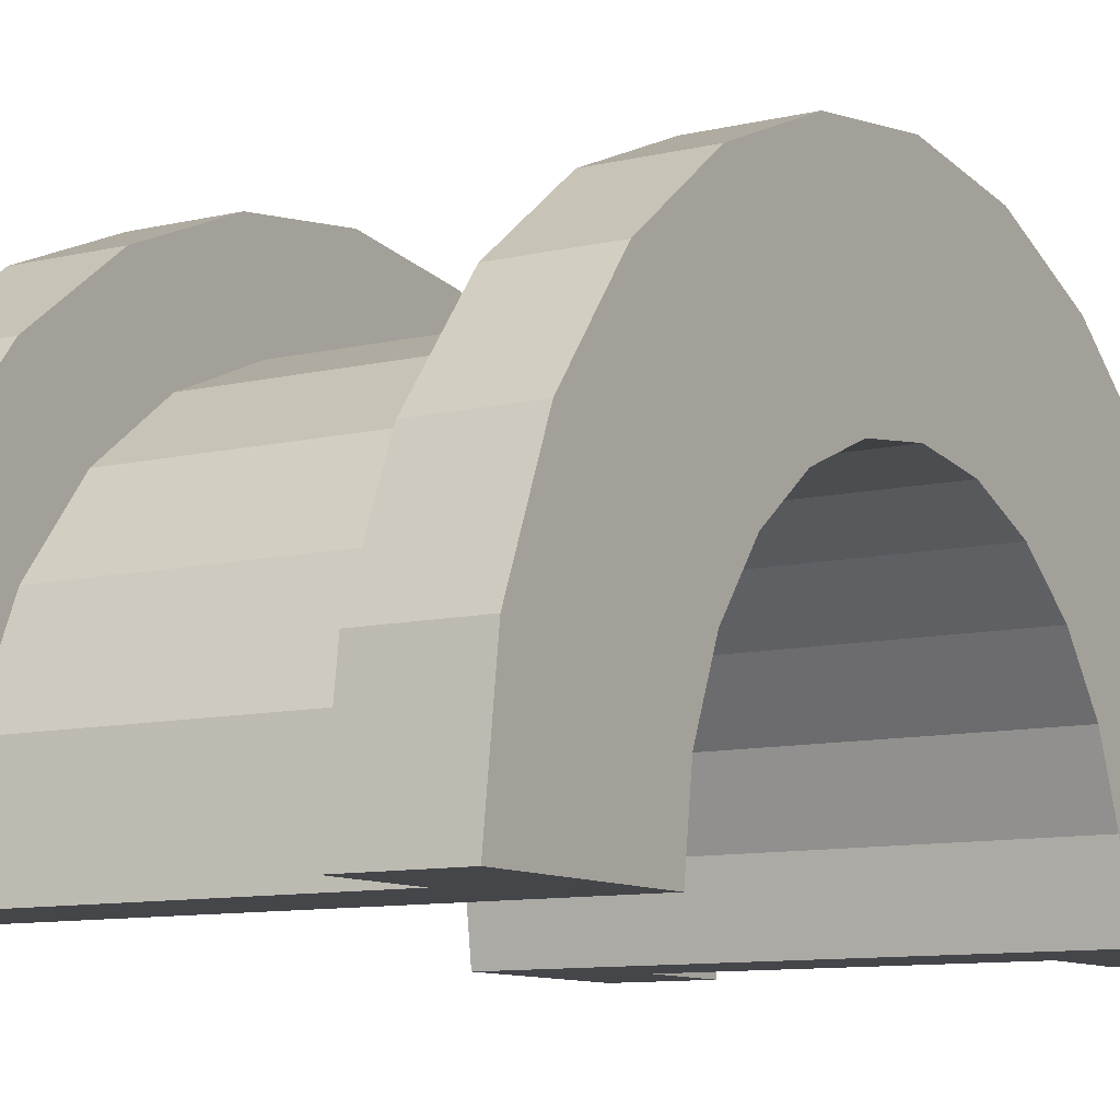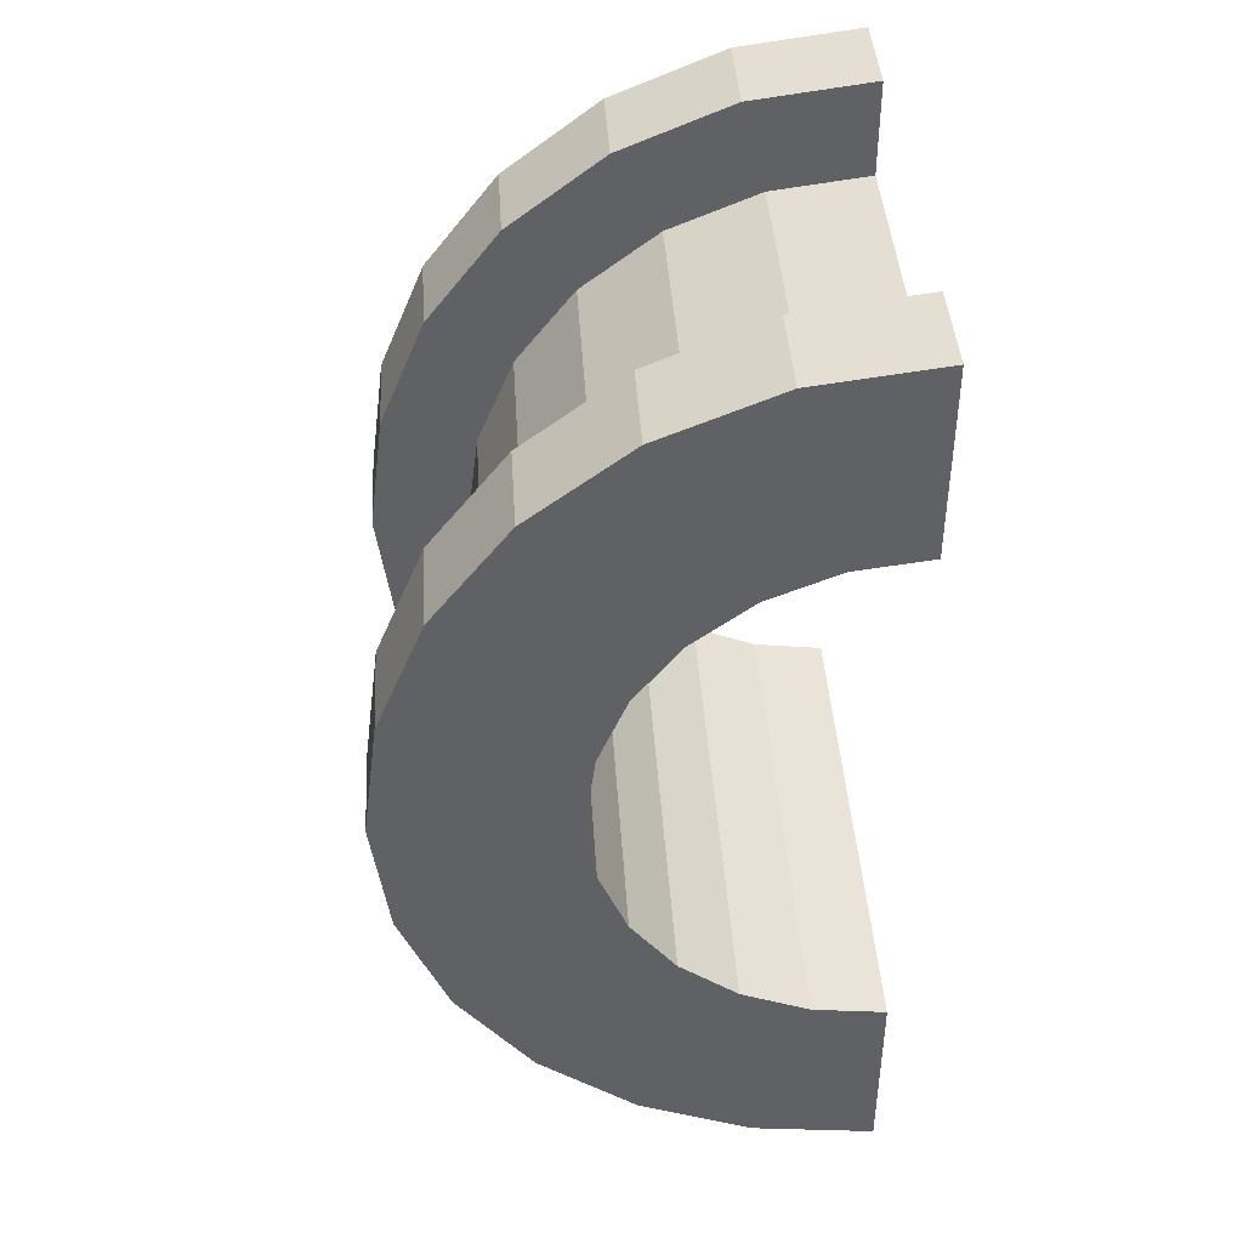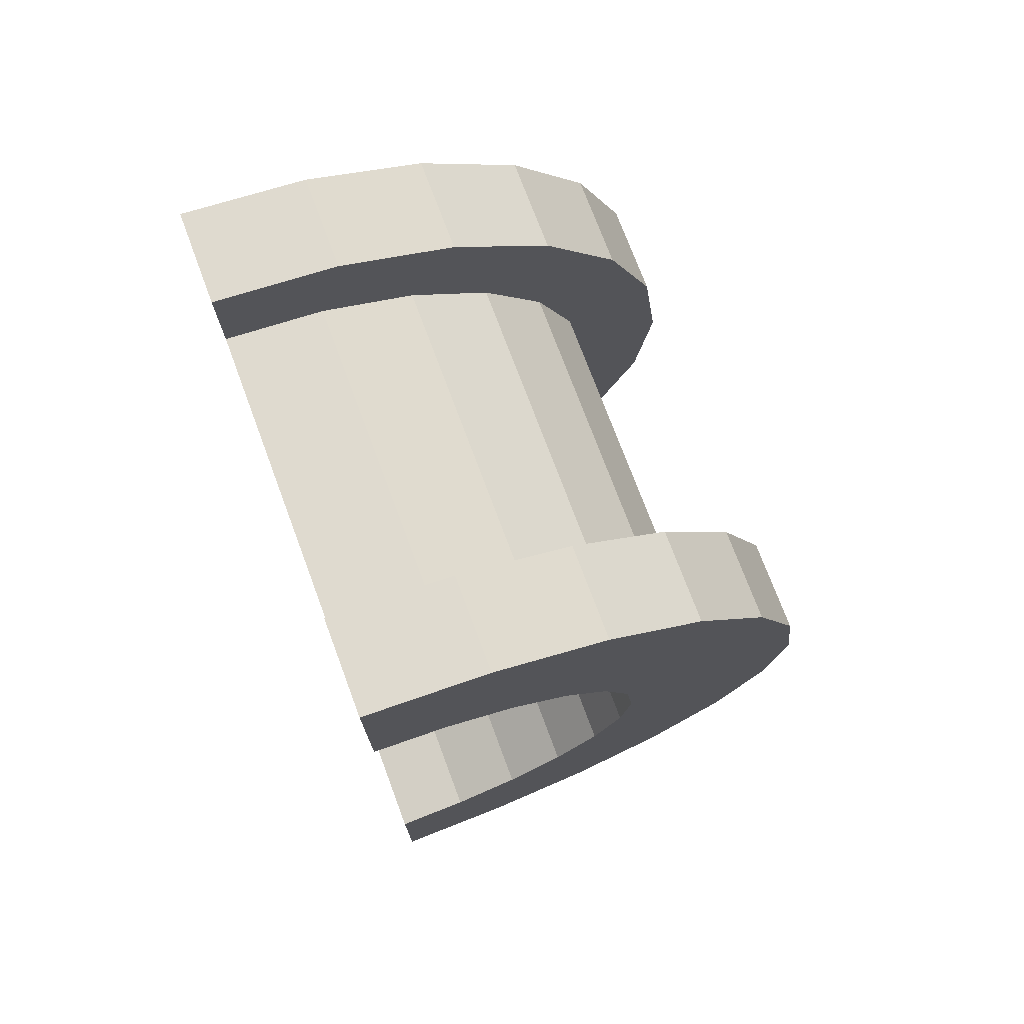
<metadata>
{"format":"obj","ext":"obj","renderer":"f3d","projection":"perspective","resolution":1024,"background":"white","views":[{"elev":-9.6,"azim":32.2,"up":"+Z"},{"elev":42.3,"azim":86.4,"up":"+Y"},{"elev":74.1,"azim":-110.5,"up":"+Y"}]}
</metadata>
<code>
v 10.54 1.035 3.864
v 13.91 0 4
v 13.91 1.035 3.864
v 13.91 0 4
v 10.54 1.035 3.864
v 10.54 0 4
v 13.91 4 0
v 10.54 4 0
v 13.91 4 0
v 10.54 4 0
v 13.91 4 0
v 10.54 4 0
v 10.54 -3.864 1.035
v 13.91 -4 0
v 13.91 -3.864 1.035
v 13.91 -4 0
v 10.54 -3.864 1.035
v 10.54 -4 0
v 13.91 3.464 2
v 10.54 2.828 2.828
v 13.91 2.828 2.828
v 10.54 2.828 2.828
v 13.91 3.464 2
v 10.54 3.464 2
v 10.54 2.828 2.828
v 13.91 2 3.464
v 13.91 2.828 2.828
v 13.91 2 3.464
v 10.54 2.828 2.828
v 10.54 2 3.464
v 13.91 3.864 1.035
v 10.54 3.464 2
v 13.91 3.464 2
v 10.54 3.464 2
v 13.91 3.864 1.035
v 10.54 3.864 1.035
v 10.54 -3.464 2
v 13.91 -2.828 2.828
v 10.54 -2.828 2.828
v 13.91 -2.828 2.828
v 10.54 -3.464 2
v 13.91 -3.464 2
v 9.539 2.898 0.7765
v 9.539 4.83 1.294
v 9.539 5 0
v 9.539 4.83 1.294
v 9.539 2.898 0.7765
v 9.539 4.33 2.5
v 9.539 2.898 0.7765
v 9.539 5 0
v 9.539 3 0
v 9.539 2.598 1.5
v 9.539 4.33 2.5
v 9.539 2.898 0.7765
v 9.539 4.33 2.5
v 9.539 2.598 1.5
v 9.539 3.535 3.535
v 9.539 2.121 2.121
v 9.539 3.535 3.535
v 9.539 2.598 1.5
v 9.539 3.535 3.535
v 9.539 2.121 2.121
v 9.539 2.5 4.33
v 9.539 1.5 2.598
v 9.539 2.5 4.33
v 9.539 2.121 2.121
v 9.539 1.5 2.598
v 9.539 1.294 4.83
v 9.539 2.5 4.33
v 9.539 0.7765 2.898
v 9.539 1.294 4.83
v 9.539 1.5 2.598
v 9.539 0 3
v 9.539 1.294 4.83
v 9.539 0.7765 2.898
v 9.539 0 3
v 9.539 0 5
v 9.539 1.294 4.83
v 9.539 -0.7765 2.898
v 9.539 0 5
v 9.539 0 3
v 9.539 -0.7765 2.898
v 9.539 -1.294 4.83
v 9.539 0 5
v 9.539 -1.5 2.598
v 9.539 -1.294 4.83
v 9.539 -0.7765 2.898
v 9.539 -2.5 4.33
v 9.539 -1.5 2.598
v 9.539 -2.121 2.121
v 9.539 -1.5 2.598
v 9.539 -2.5 4.33
v 9.539 -1.294 4.83
v 9.539 -3.535 3.535
v 9.539 -2.121 2.121
v 9.539 -2.598 1.5
v 9.539 -4.33 2.5
v 9.539 -2.598 1.5
v 9.539 -2.898 0.7765
v 9.539 -4.83 1.294
v 9.539 -2.898 0.7765
v 9.539 -3 0
v 9.539 -2.121 2.121
v 9.539 -3.535 3.535
v 9.539 -2.5 4.33
v 9.539 -2.598 1.5
v 9.539 -4.33 2.5
v 9.539 -3.535 3.535
v 9.539 -2.898 0.7765
v 9.539 -4.83 1.294
v 9.539 -4.33 2.5
v 9.539 -4.83 1.294
v 9.539 -3 0
v 9.539 -5 0
v 10.54 2 3.464
v 13.91 1.035 3.864
v 13.91 2 3.464
v 13.91 1.035 3.864
v 10.54 2 3.464
v 10.54 1.035 3.864
v 13.91 4 0
v 10.54 3.864 1.035
v 13.91 3.864 1.035
v 10.54 3.864 1.035
v 13.91 4 0
v 10.54 4 0
v 10.54 -4 0
v 13.91 -4 0
v 10.54 -4 0
v 13.91 -4 0
v 10.54 -4 0
v 13.91 -4 0
v 10.54 -3.864 1.035
v 13.91 -3.464 2
v 10.54 -3.464 2
v 13.91 -3.464 2
v 10.54 -3.864 1.035
v 13.91 -3.864 1.035
v 10.54 -2 3.464
v 13.91 -2.828 2.828
v 13.91 -2 3.464
v 13.91 -2.828 2.828
v 10.54 -2 3.464
v 10.54 -2.828 2.828
v 10.54 0 4
v 13.91 -1.035 3.864
v 13.91 0 4
v 13.91 -1.035 3.864
v 10.54 0 4
v 10.54 -1.035 3.864
v 10.54 -1.035 3.864
v 13.91 -2 3.464
v 13.91 -1.035 3.864
v 13.91 -2 3.464
v 10.54 -1.035 3.864
v 10.54 -2 3.464
v 9.539 0 3
v 14.91 0.7765 2.898
v 14.91 0 3
v 14.91 0.7765 2.898
v 9.539 0 3
v 9.539 0.7765 2.898
v 14.91 3 0
v 14.91 3 0
v 9.539 3 0
v 9.539 2.598 1.5
v 14.91 2.121 2.121
v 9.539 2.121 2.121
v 14.91 2.121 2.121
v 9.539 2.598 1.5
v 14.91 2.598 1.5
v 9.539 1.5 2.598
v 14.91 2.121 2.121
v 14.91 1.5 2.598
v 14.91 2.121 2.121
v 9.539 1.5 2.598
v 9.539 2.121 2.121
v 9.539 2.898 0.7765
v 14.91 2.598 1.5
v 9.539 2.598 1.5
v 14.91 2.598 1.5
v 9.539 2.898 0.7765
v 14.91 2.898 0.7765
v 14.91 -2.598 1.5
v 9.539 -2.121 2.121
v 14.91 -2.121 2.121
v 9.539 -2.121 2.121
v 14.91 -2.598 1.5
v 9.539 -2.598 1.5
v 9.539 0.7765 2.898
v 14.91 1.5 2.598
v 14.91 0.7765 2.898
v 14.91 1.5 2.598
v 9.539 0.7765 2.898
v 9.539 1.5 2.598
v 9.539 2.898 0.7765
v 14.91 3 0
v 14.91 2.898 0.7765
v 14.91 3 0
v 9.539 2.898 0.7765
v 9.539 3 0
v 14.91 -3 0
v 14.91 -3 0
v 9.539 -3 0
v 14.91 -2.898 0.7765
v 9.539 -2.598 1.5
v 14.91 -2.598 1.5
v 9.539 -2.598 1.5
v 14.91 -2.898 0.7765
v 9.539 -2.898 0.7765
v 9.539 -2.121 2.121
v 14.91 -1.5 2.598
v 14.91 -2.121 2.121
v 14.91 -1.5 2.598
v 9.539 -2.121 2.121
v 9.539 -1.5 2.598
v 9.539 -0.7765 2.898
v 14.91 0 3
v 14.91 -0.7765 2.898
v 14.91 0 3
v 9.539 -0.7765 2.898
v 9.539 0 3
v 14.91 -3 0
v 9.539 -2.898 0.7765
v 14.91 -2.898 0.7765
v 9.539 -2.898 0.7765
v 14.91 -3 0
v 9.539 -3 0
v 9.539 -1.5 2.598
v 14.91 -0.7765 2.898
v 14.91 -1.5 2.598
v 14.91 -0.7765 2.898
v 9.539 -1.5 2.598
v 9.539 -0.7765 2.898
v 9.539 1.294 4.83
v 10.54 0 5
v 10.54 1.294 4.83
v 10.54 0 5
v 9.539 1.294 4.83
v 9.539 0 5
v 9.539 -4.83 1.294
v 10.54 -4.33 2.5
v 9.539 -4.33 2.5
v 10.54 -4.33 2.5
v 9.539 -4.83 1.294
v 10.54 -4.83 1.294
v 10.54 5 0
v 9.539 4.83 1.294
v 10.54 4.83 1.294
v 9.539 4.83 1.294
v 10.54 5 0
v 9.539 5 0
v 9.539 2.5 4.33
v 10.54 1.294 4.83
v 10.54 2.5 4.33
v 10.54 1.294 4.83
v 9.539 2.5 4.33
v 9.539 1.294 4.83
v 9.539 0 5
v 10.54 -1.294 4.83
v 10.54 0 5
v 10.54 -1.294 4.83
v 9.539 0 5
v 9.539 -1.294 4.83
v 9.539 -4.33 2.5
v 10.54 -3.535 3.535
v 9.539 -3.535 3.535
v 10.54 -3.535 3.535
v 9.539 -4.33 2.5
v 10.54 -4.33 2.5
v 10.54 5 0
v 9.539 5 0
v 10.54 5 0
v 10.54 4.83 1.294
v 10.54 3.864 1.035
v 10.54 4 0
v 10.54 3.464 2
v 10.54 4.33 2.5
v 10.54 3.535 3.535
v 10.54 4.33 2.5
v 10.54 3.464 2
v 10.54 3.864 1.035
v 10.54 3.535 3.535
v 10.54 2.828 2.828
v 10.54 3.464 2
v 10.54 2.5 4.33
v 10.54 2.828 2.828
v 10.54 3.535 3.535
v 10.54 2.5 4.33
v 10.54 2 3.464
v 10.54 2.828 2.828
v 10.54 1.294 4.83
v 10.54 2 3.464
v 10.54 2.5 4.33
v 10.54 1.294 4.83
v 10.54 1.035 3.864
v 10.54 2 3.464
v 10.54 0 5
v 10.54 1.035 3.864
v 10.54 1.294 4.83
v 10.54 0 5
v 10.54 0 4
v 10.54 1.035 3.864
v 10.54 0 5
v 10.54 -1.035 3.864
v 10.54 0 4
v 10.54 -1.294 4.83
v 10.54 -1.035 3.864
v 10.54 0 5
v 10.54 -1.294 4.83
v 10.54 -2 3.464
v 10.54 -1.035 3.864
v 10.54 -2.5 4.33
v 10.54 -2 3.464
v 10.54 -1.294 4.83
v 10.54 -2.5 4.33
v 10.54 -2.828 2.828
v 10.54 -2 3.464
v 10.54 -3.535 3.535
v 10.54 -2.828 2.828
v 10.54 -2.5 4.33
v 10.54 -2.828 2.828
v 10.54 -3.535 3.535
v 10.54 -3.464 2
v 10.54 -4.33 2.5
v 10.54 -3.464 2
v 10.54 -3.535 3.535
v 10.54 -3.464 2
v 10.54 -4.33 2.5
v 10.54 -3.864 1.035
v 10.54 -4.83 1.294
v 10.54 -3.864 1.035
v 10.54 -4.33 2.5
v 10.54 -3.864 1.035
v 10.54 -4.83 1.294
v 10.54 -4 0
v 10.54 -5 0
v 10.54 -4 0
v 10.54 -4.83 1.294
v 10.54 -4 0
v 10.54 -5 0
v 10.54 -4 0
v 10.54 -4 0
v 10.54 -5 0
v 10.54 -5 0
v 10.54 4 0
v 10.54 5 0
v 10.54 4.83 1.294
v 10.54 3.864 1.035
v 10.54 4.83 1.294
v 10.54 4.33 2.5
v 10.54 5 0
v 10.54 4 0
v 10.54 5 0
v 10.54 5 0
v 10.54 4 0
v 10.54 4 0
v 9.539 3.535 3.535
v 10.54 2.5 4.33
v 10.54 3.535 3.535
v 10.54 2.5 4.33
v 9.539 3.535 3.535
v 9.539 2.5 4.33
v 10.54 4.83 1.294
v 9.539 4.33 2.5
v 10.54 4.33 2.5
v 9.539 4.33 2.5
v 10.54 4.83 1.294
v 9.539 4.83 1.294
v 10.54 4.33 2.5
v 9.539 3.535 3.535
v 10.54 3.535 3.535
v 9.539 3.535 3.535
v 10.54 4.33 2.5
v 9.539 4.33 2.5
v 10.54 -5 0
v 9.539 -5 0
v 10.54 -5 0
v 9.539 -4.83 1.294
v 10.54 -5 0
v 10.54 -4.83 1.294
v 10.54 -5 0
v 9.539 -4.83 1.294
v 9.539 -5 0
v 9.539 -1.294 4.83
v 10.54 -2.5 4.33
v 10.54 -1.294 4.83
v 10.54 -2.5 4.33
v 9.539 -1.294 4.83
v 9.539 -2.5 4.33
v 9.539 -2.5 4.33
v 10.54 -3.535 3.535
v 10.54 -2.5 4.33
v 10.54 -3.535 3.535
v 9.539 -2.5 4.33
v 9.539 -3.535 3.535
v 13.91 1.294 4.83
v 14.91 0 5
v 14.91 1.294 4.83
v 14.91 0 5
v 13.91 1.294 4.83
v 13.91 0 5
v 14.91 5 0
v 13.91 5 0
v 14.91 5 0
v 13.91 5 0
v 14.91 5 0
v 13.91 5 0
v 13.91 -4.83 1.294
v 14.91 -5 0
v 14.91 -4.83 1.294
v 14.91 -5 0
v 13.91 -4.83 1.294
v 13.91 -5 0
v 13.91 -2.5 4.33
v 14.91 -3.535 3.535
v 14.91 -2.5 4.33
v 14.91 -3.535 3.535
v 13.91 -2.5 4.33
v 13.91 -3.535 3.535
v 13.91 -5 0
v 13.91 -4 0
v 13.91 -4 0
v 13.91 -4 0
v 13.91 -4.83 1.294
v 13.91 -4.33 2.5
v 13.91 -5 0
v 13.91 -4 0
v 13.91 -5 0
v 13.91 -4 0
v 13.91 -5 0
v 13.91 -4.83 1.294
v 13.91 4 0
v 13.91 5 0
v 13.91 5 0
v 13.91 5 0
v 13.91 3.864 1.035
v 13.91 4.83 1.294
v 13.91 4 0
v 13.91 5 0
v 13.91 4 0
v 13.91 5 0
v 13.91 4 0
v 13.91 3.864 1.035
v 13.91 4.83 1.294
v 13.91 3.864 1.035
v 13.91 4.33 2.5
v 13.91 3.464 2
v 13.91 4.33 2.5
v 13.91 3.864 1.035
v 13.91 4.33 2.5
v 13.91 3.464 2
v 13.91 3.535 3.535
v 13.91 2.828 2.828
v 13.91 3.535 3.535
v 13.91 3.464 2
v 13.91 2.828 2.828
v 13.91 2.5 4.33
v 13.91 3.535 3.535
v 13.91 2 3.464
v 13.91 2.5 4.33
v 13.91 2.828 2.828
v 13.91 2 3.464
v 13.91 1.294 4.83
v 13.91 2.5 4.33
v 13.91 1.035 3.864
v 13.91 1.294 4.83
v 13.91 2 3.464
v 13.91 0 4
v 13.91 1.294 4.83
v 13.91 1.035 3.864
v 13.91 0 4
v 13.91 0 5
v 13.91 1.294 4.83
v 13.91 -1.035 3.864
v 13.91 0 5
v 13.91 0 4
v 13.91 -1.035 3.864
v 13.91 -1.294 4.83
v 13.91 0 5
v 13.91 -2 3.464
v 13.91 -1.294 4.83
v 13.91 -1.035 3.864
v 13.91 -2 3.464
v 13.91 -2.5 4.33
v 13.91 -1.294 4.83
v 13.91 -2.828 2.828
v 13.91 -2.5 4.33
v 13.91 -2 3.464
v 13.91 -3.535 3.535
v 13.91 -2.828 2.828
v 13.91 -3.464 2
v 13.91 -2.828 2.828
v 13.91 -3.535 3.535
v 13.91 -2.5 4.33
v 13.91 -4.33 2.5
v 13.91 -3.464 2
v 13.91 -3.864 1.035
v 13.91 -4.33 2.5
v 13.91 -3.864 1.035
v 13.91 -4 0
v 13.91 -3.464 2
v 13.91 -4.33 2.5
v 13.91 -3.535 3.535
v 14.91 4.33 2.5
v 13.91 3.535 3.535
v 14.91 3.535 3.535
v 13.91 3.535 3.535
v 14.91 4.33 2.5
v 13.91 4.33 2.5
v 14.91 4.83 1.294
v 14.91 2.898 0.7765
v 14.91 3 0
v 14.91 4.33 2.5
v 14.91 2.598 1.5
v 14.91 2.898 0.7765
v 14.91 2.121 2.121
v 14.91 3.535 3.535
v 14.91 2.5 4.33
v 14.91 3.535 3.535
v 14.91 2.121 2.121
v 14.91 2.598 1.5
v 14.91 2.5 4.33
v 14.91 1.5 2.598
v 14.91 2.121 2.121
v 14.91 1.294 4.83
v 14.91 1.5 2.598
v 14.91 2.5 4.33
v 14.91 1.294 4.83
v 14.91 0.7765 2.898
v 14.91 1.5 2.598
v 14.91 0 5
v 14.91 0.7765 2.898
v 14.91 1.294 4.83
v 14.91 0 5
v 14.91 0 3
v 14.91 0.7765 2.898
v 14.91 0 5
v 14.91 -0.7765 2.898
v 14.91 0 3
v 14.91 -1.294 4.83
v 14.91 -0.7765 2.898
v 14.91 0 5
v 14.91 -1.294 4.83
v 14.91 -1.5 2.598
v 14.91 -0.7765 2.898
v 14.91 -2.5 4.33
v 14.91 -1.5 2.598
v 14.91 -1.294 4.83
v 14.91 -1.5 2.598
v 14.91 -2.5 4.33
v 14.91 -2.121 2.121
v 14.91 -3.535 3.535
v 14.91 -2.121 2.121
v 14.91 -2.5 4.33
v 14.91 -2.121 2.121
v 14.91 -3.535 3.535
v 14.91 -2.598 1.5
v 14.91 -4.33 2.5
v 14.91 -2.598 1.5
v 14.91 -3.535 3.535
v 14.91 -2.598 1.5
v 14.91 -4.33 2.5
v 14.91 -2.898 0.7765
v 14.91 -4.83 1.294
v 14.91 -2.898 0.7765
v 14.91 -4.33 2.5
v 14.91 -2.898 0.7765
v 14.91 -4.83 1.294
v 14.91 -3 0
v 14.91 -5 0
v 14.91 -3 0
v 14.91 -4.83 1.294
v 14.91 -3 0
v 14.91 -5 0
v 14.91 -3 0
v 14.91 -3 0
v 14.91 -5 0
v 14.91 -5 0
v 14.91 3 0
v 14.91 5 0
v 14.91 4.83 1.294
v 14.91 2.898 0.7765
v 14.91 4.83 1.294
v 14.91 4.33 2.5
v 14.91 2.598 1.5
v 14.91 4.33 2.5
v 14.91 3.535 3.535
v 14.91 5 0
v 14.91 3 0
v 14.91 5 0
v 14.91 5 0
v 14.91 3 0
v 14.91 3 0
v 14.91 5 0
v 13.91 4.83 1.294
v 14.91 4.83 1.294
v 13.91 4.83 1.294
v 14.91 5 0
v 13.91 5 0
v 13.91 -4.33 2.5
v 14.91 -3.535 3.535
v 13.91 -3.535 3.535
v 14.91 -3.535 3.535
v 13.91 -4.33 2.5
v 14.91 -4.33 2.5
v 13.91 0 5
v 14.91 -1.294 4.83
v 14.91 0 5
v 14.91 -1.294 4.83
v 13.91 0 5
v 13.91 -1.294 4.83
v 13.91 3.535 3.535
v 14.91 2.5 4.33
v 14.91 3.535 3.535
v 14.91 2.5 4.33
v 13.91 3.535 3.535
v 13.91 2.5 4.33
v 13.91 2.5 4.33
v 14.91 1.294 4.83
v 14.91 2.5 4.33
v 14.91 1.294 4.83
v 13.91 2.5 4.33
v 13.91 1.294 4.83
v 14.91 4.83 1.294
v 13.91 4.33 2.5
v 14.91 4.33 2.5
v 13.91 4.33 2.5
v 14.91 4.83 1.294
v 13.91 4.83 1.294
v 13.91 -5 0
v 14.91 -5 0
v 13.91 -5 0
v 14.91 -5 0
v 13.91 -5 0
v 14.91 -5 0
v 13.91 -4.83 1.294
v 14.91 -4.33 2.5
v 13.91 -4.33 2.5
v 14.91 -4.33 2.5
v 13.91 -4.83 1.294
v 14.91 -4.83 1.294
v 13.91 -1.294 4.83
v 14.91 -2.5 4.33
v 14.91 -1.294 4.83
v 14.91 -2.5 4.33
v 13.91 -1.294 4.83
v 13.91 -2.5 4.33
v 14.91 3 0
v 13.91 4 0
v 14.91 5 0
v 14.91 3 0
v 10.54 4 0
v 13.91 4 0
v 9.539 3 0
v 10.54 4 0
v 14.91 3 0
v 9.539 5 0
v 10.54 4 0
v 9.539 3 0
v 10.54 4 0
v 9.539 5 0
v 10.54 5 0
v 14.91 5 0
v 13.91 4 0
v 13.91 5 0
v 10.54 -5 0
v 9.539 -5 0
v 10.54 -4 0
v 13.91 -4 0
v 14.91 -5 0
v 13.91 -5 0
v 14.91 -5 0
v 13.91 -4 0
v 14.91 -3 0
v 10.54 -4 0
v 14.91 -3 0
v 13.91 -4 0
v 10.54 -4 0
v 9.539 -3 0
v 14.91 -3 0
v 9.539 -3 0
v 10.54 -4 0
v 9.539 -5 0
f 1 2 3
f 4 5 6
f 7 8 9
f 10 11 12
f 13 14 15
f 16 17 18
f 19 20 21
f 22 23 24
f 25 26 27
f 28 29 30
f 31 32 33
f 34 35 36
f 37 38 39
f 40 41 42
f 43 44 45
f 46 47 48
f 49 50 51
f 52 53 54
f 55 56 57
f 58 59 60
f 61 62 63
f 64 65 66
f 67 68 69
f 70 71 72
f 73 74 75
f 76 77 78
f 79 80 81
f 82 83 84
f 85 86 87
f 88 89 90
f 91 92 93
f 94 95 96
f 97 98 99
f 100 101 102
f 103 104 105
f 106 107 108
f 109 110 111
f 112 113 114
f 115 116 117
f 118 119 120
f 121 122 123
f 124 125 126
f 127 128 129
f 130 131 132
f 133 134 135
f 136 137 138
f 139 140 141
f 142 143 144
f 145 146 147
f 148 149 150
f 151 152 153
f 154 155 156
f 157 158 159
f 160 161 162
f 163 164 165
f 166 167 168
f 169 170 171
f 172 173 174
f 175 176 177
f 178 179 180
f 181 182 183
f 184 185 186
f 187 188 189
f 190 191 192
f 193 194 195
f 196 197 198
f 199 200 201
f 202 203 204
f 205 206 207
f 208 209 210
f 211 212 213
f 214 215 216
f 217 218 219
f 220 221 222
f 223 224 225
f 226 227 228
f 229 230 231
f 232 233 234
f 235 236 237
f 238 239 240
f 241 242 243
f 244 245 246
f 247 248 249
f 250 251 252
f 253 254 255
f 256 257 258
f 259 260 261
f 262 263 264
f 265 266 267
f 268 269 270
f 271 272 273
f 274 275 276
f 277 278 279
f 280 281 282
f 283 284 285
f 286 287 288
f 289 290 291
f 292 293 294
f 295 296 297
f 298 299 300
f 301 302 303
f 304 305 306
f 307 308 309
f 310 311 312
f 313 314 315
f 316 317 318
f 319 320 321
f 322 323 324
f 325 326 327
f 328 329 330
f 331 332 333
f 334 335 336
f 337 338 339
f 340 341 342
f 343 344 345
f 346 347 348
f 349 350 351
f 352 353 354
f 355 356 357
f 358 359 360
f 361 362 363
f 364 365 366
f 367 368 369
f 370 371 372
f 373 374 375
f 376 377 378
f 379 380 381
f 382 383 384
f 385 386 387
f 388 389 390
f 391 392 393
f 394 395 396
f 397 398 399
f 400 401 402
f 403 404 405
f 406 407 408
f 409 410 411
f 412 413 414
f 415 416 417
f 418 419 420
f 421 422 423
f 424 425 426
f 427 428 429
f 430 431 432
f 433 434 435
f 436 437 438
f 439 440 441
f 442 443 444
f 445 446 447
f 448 449 450
f 451 452 453
f 454 455 456
f 457 458 459
f 460 461 462
f 463 464 465
f 466 467 468
f 469 470 471
f 472 473 474
f 475 476 477
f 478 479 480
f 481 482 483
f 484 485 486
f 487 488 489
f 490 491 492
f 493 494 495
f 496 497 498
f 499 500 501
f 502 503 504
f 505 506 507
f 508 509 510
f 511 512 513
f 514 515 516
f 517 518 519
f 520 521 522
f 523 524 525
f 526 527 528
f 529 530 531
f 532 533 534
f 535 536 537
f 538 539 540
f 541 542 543
f 544 545 546
f 547 548 549
f 550 551 552
f 553 554 555
f 556 557 558
f 559 560 561
f 562 563 564
f 565 566 567
f 568 569 570
f 571 572 573
f 574 575 576
f 577 578 579
f 580 581 582
f 583 584 585
f 586 587 588
f 589 590 591
f 592 593 594
f 595 596 597
f 598 599 600
f 601 602 603
f 604 605 606
f 607 608 609
f 610 611 612
f 613 614 615
f 616 617 618
f 619 620 621
f 622 623 624
f 625 626 627
f 628 629 630
f 631 632 633
f 634 635 636
f 637 638 639
f 640 641 642
f 643 644 645
f 646 647 648
f 649 650 651
f 652 653 654
f 655 656 657
f 658 659 660
f 661 662 663
f 664 665 666
f 667 668 669
f 670 671 672
f 673 674 675
f 676 677 678
f 679 680 681
f 682 683 684

</code>
